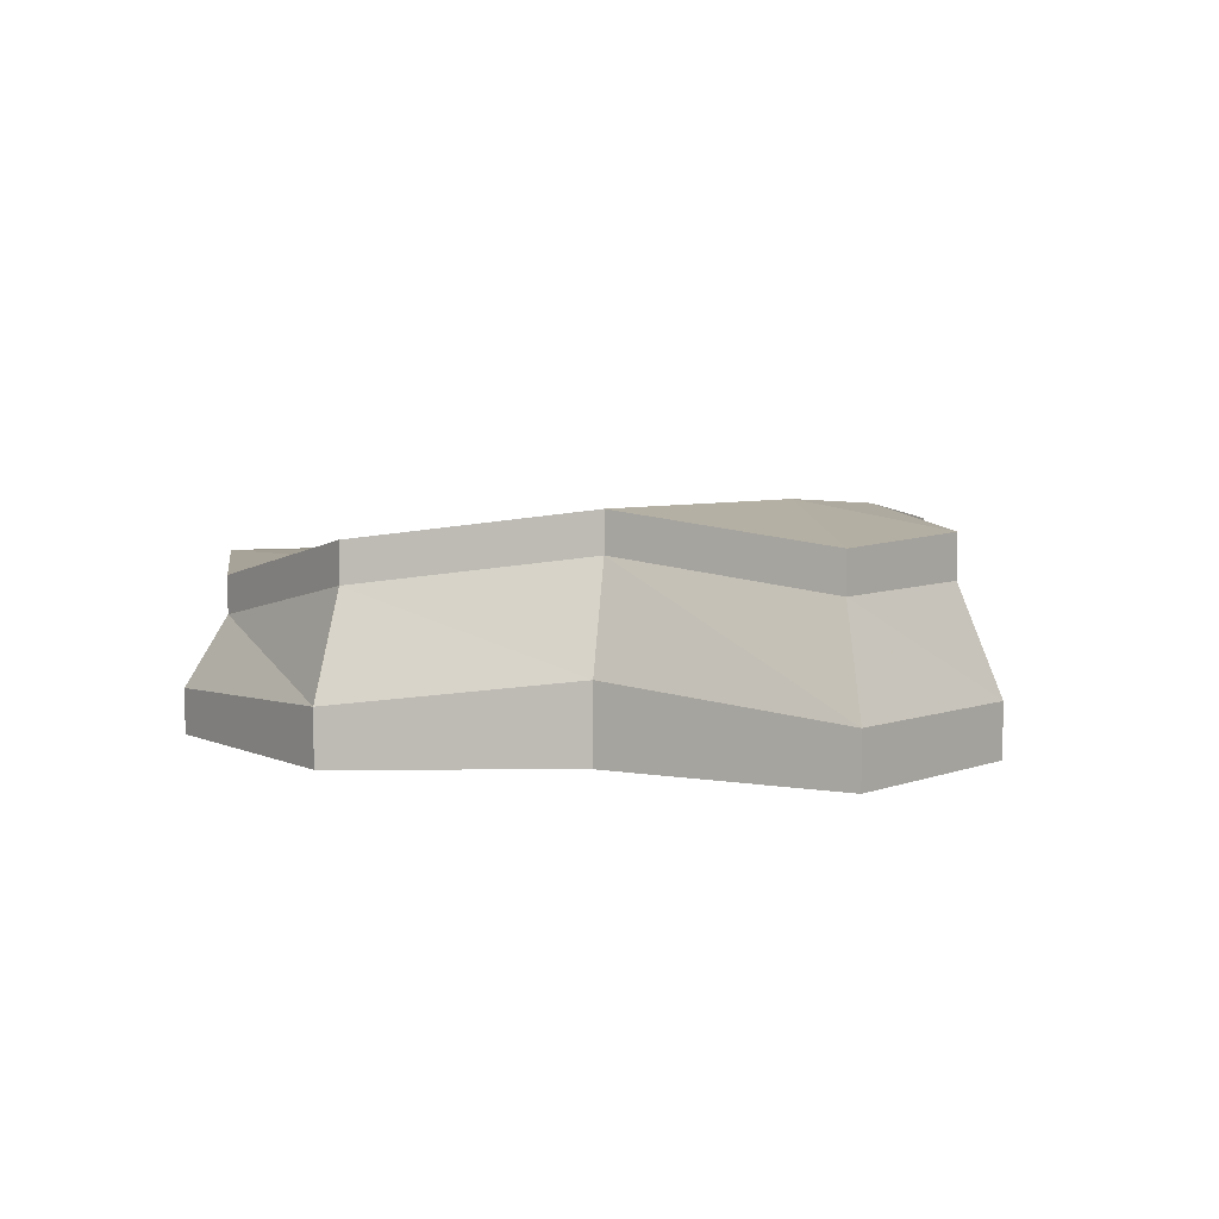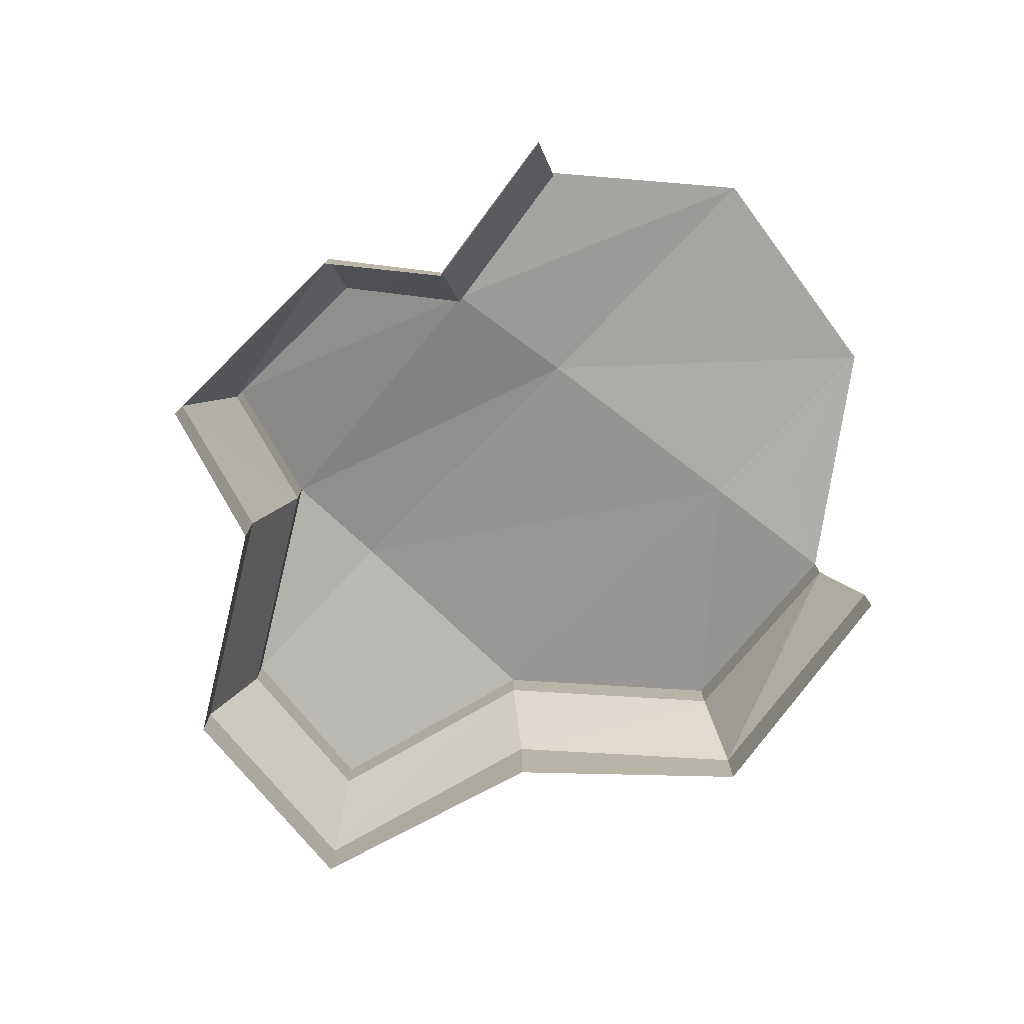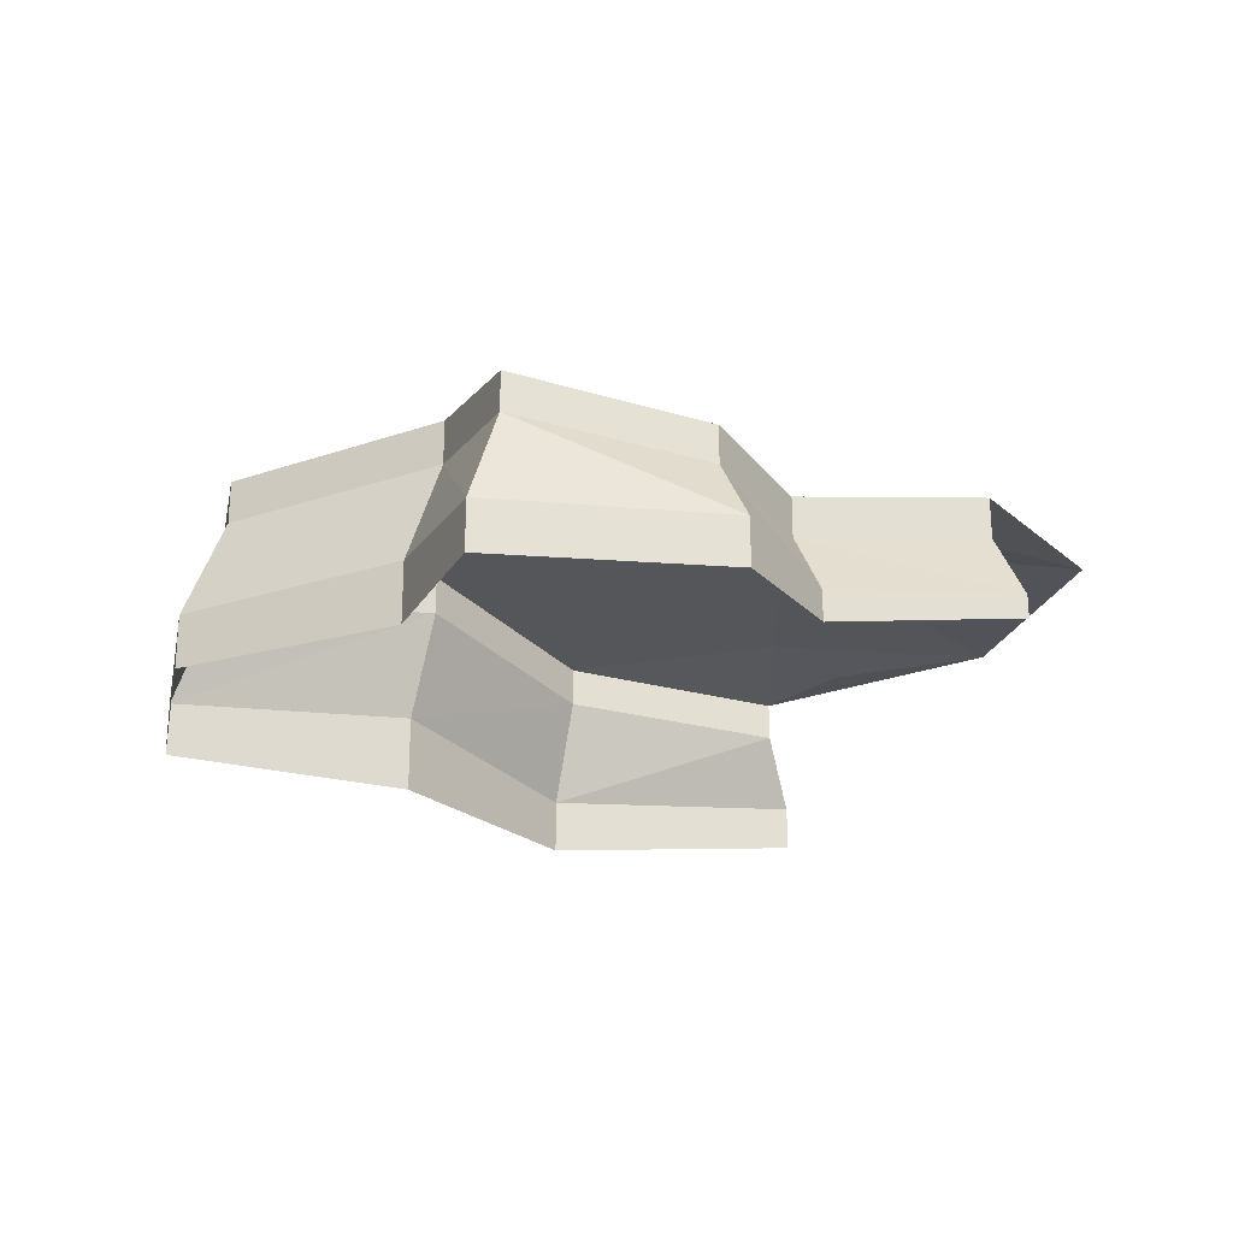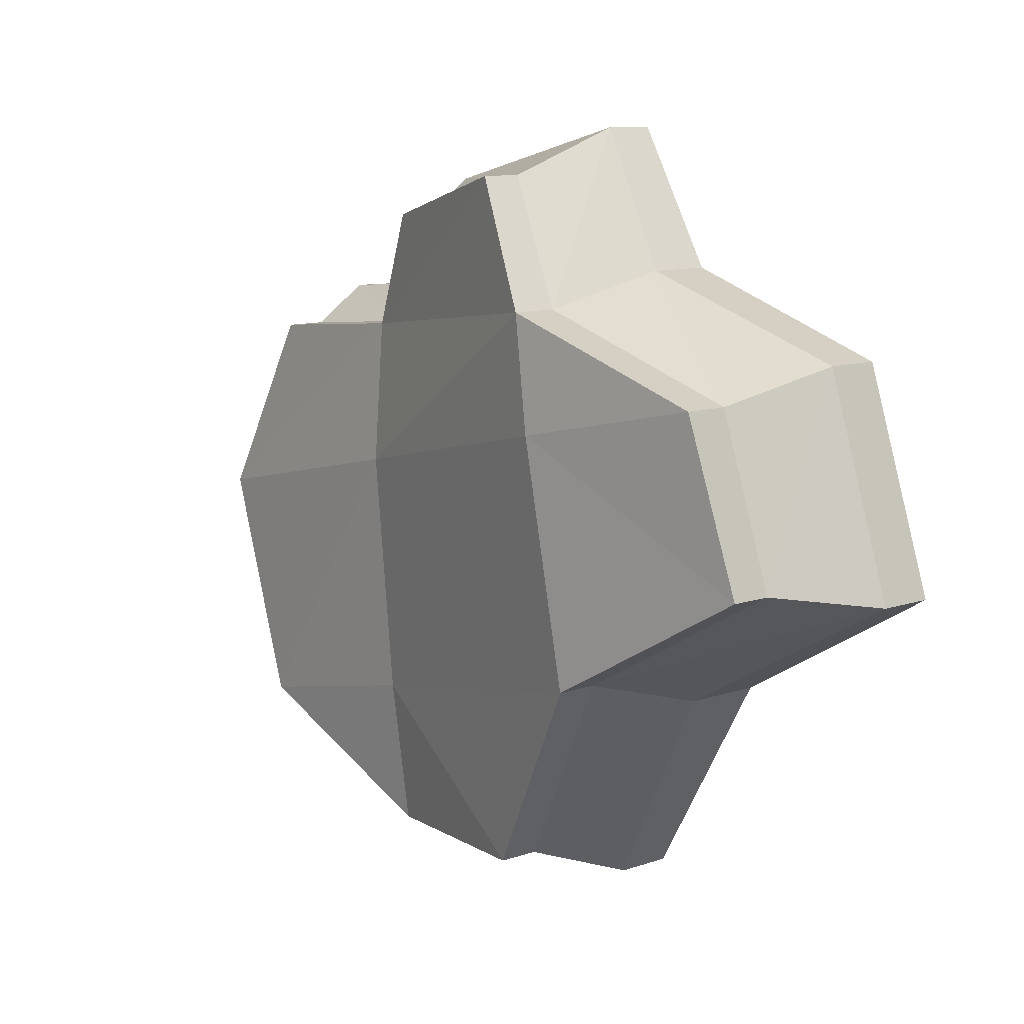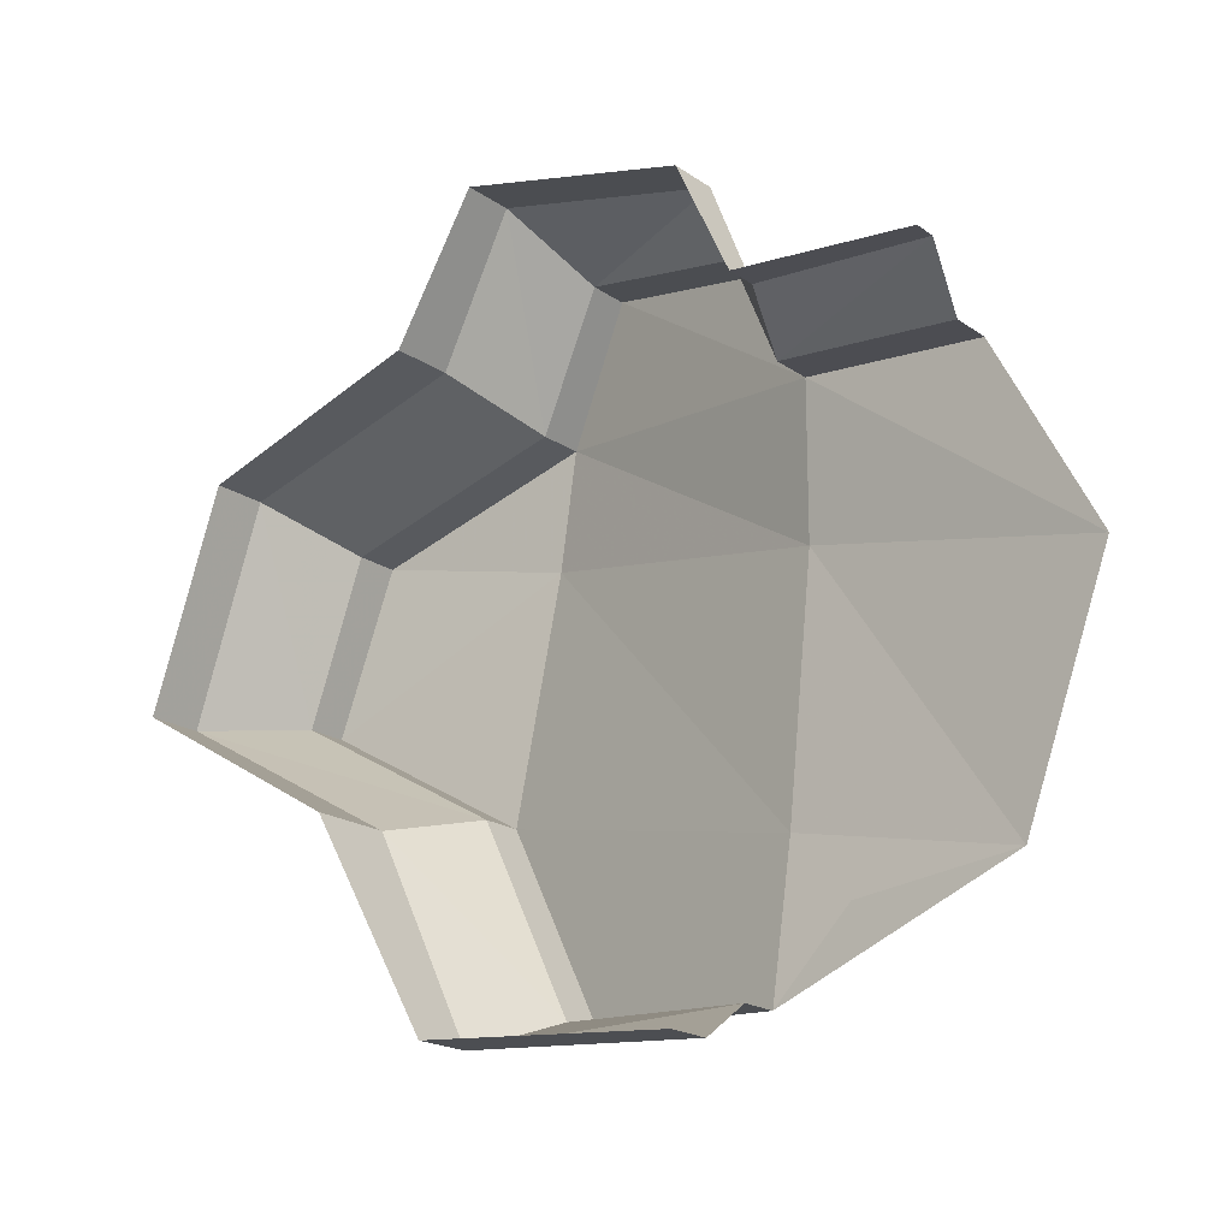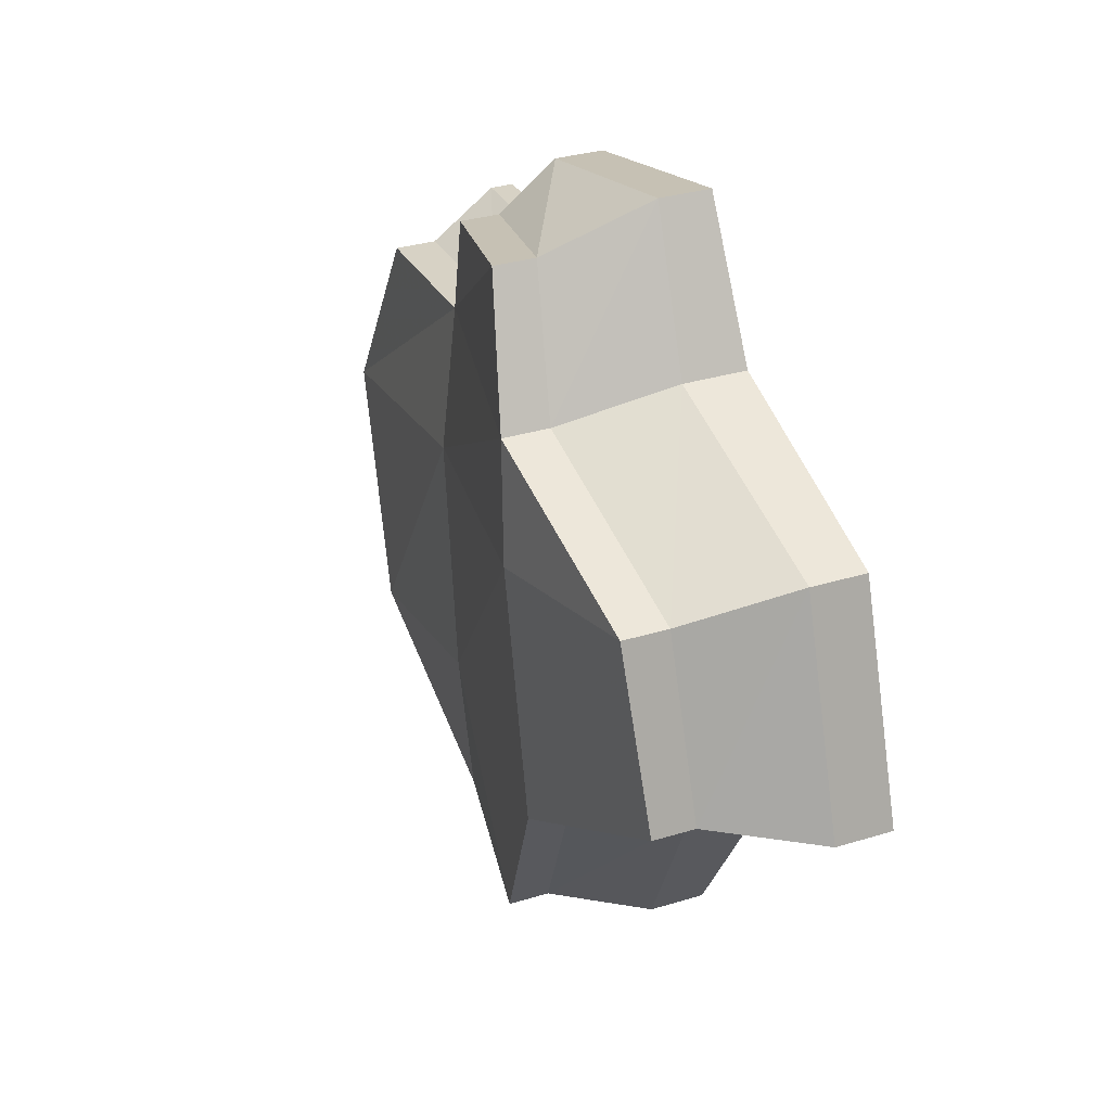
<metadata>
{"format":"obj","ext":"obj","renderer":"f3d","projection":"perspective","resolution":1024,"background":"white","views":[{"elev":5.7,"azim":-120.8,"up":"+Y"},{"elev":-76.9,"azim":58.6,"up":"+Y"},{"elev":-24.2,"azim":7.0,"up":"+Y"},{"elev":10.8,"azim":-129.8,"up":"+Z"},{"elev":-19.7,"azim":38.6,"up":"+Z"},{"elev":32.9,"azim":-112.8,"up":"+Z"}]}
</metadata>
<code>
g loftedSurface43
v 704.4 -0.0003662 -69.4
v 474.2 39.21 -48.03
v 704.4 29.6 -69.4
v 474.2 -1.419 -48.03
v 441.2 129.7 -95.18
v 672 124.3 -116.6
v 441.2 182.9 -95.18
v 672 177.7 -116.6
v 403.4 62.68 101.3
v 403.4 -0.0003662 101.3
v 368.4 150.2 58.55
v 368.4 200.1 58.55
v 104.6 65.84 176.3
v 104.6 -0.0003662 176.3
v 128.6 200.4 118.7
v 128.6 253.5 118.7
v 104.6 -0.0003662 176.3
v 0.0003662 80.53 -0.0003662
v 104.6 65.84 176.3
v 0.0003662 -0.0003662 -0.0003662
v 33.33 224 -41.8
v 128.6 200.4 118.7
v 33.33 283 -41.8
v 128.6 253.5 118.7
v -291.2 69.75 -93.62
v -291.2 -0.0003662 -93.62
v -252 208.9 -133.5
v -252 265.9 -133.5
v -385.1 71.19 -368.2
v -385.1 -0.0003662 -368.2
v -324.6 206.2 -345.7
v -324.6 259 -345.7
v -101.2 102.4 -534.7
v -101.2 -0.0003662 -534.7
v -64.5 240.3 -498.2
v -64.5 293.8 -498.2
v 57.81 72.41 -809.3
v 57.81 -0.0003662 -809.3
v 88.04 205.7 -761.7
v 88.04 258.5 -761.7
v 388.7 58.06 -837.9
v 388.7 -0.2302 -837.9
v 370 149.1 -786.1
v 370 198.5 -786.1
v 441.2 182.9 -95.18
v 128.6 253.5 118.7
v 33.33 283 -41.8
v 368.4 200.1 58.55
v 422.1 210.4 -280.3
v 794 192.4 -361.3
v 672 177.7 -116.6
v 674.6 205.3 -659.3
v 389.4 209.2 -597.2
v 370 198.5 -786.1
v 88.04 258.5 -761.7
v -64.5 293.8 -498.2
v 1.827 293.8 -188.8
v -324.6 259 -345.7
v -252 265.9 -133.5
v 370 198.5 -786.1
v 472 196.5 -685.4
v 674.6 205.3 -659.3
g loftedSurface43_0
f 3 2 1
f 2 4 1
f 5 2 3
f 6 5 3
f 7 5 6
f 8 7 6
f 2 9 4
f 9 10 4
f 5 11 2
f 11 9 2
f 7 12 5
f 12 11 5
f 9 13 10
f 13 14 10
f 11 15 9
f 15 13 9
f 12 16 11
f 16 15 11
f 19 18 17
f 18 20 17
f 21 18 19
f 22 21 19
f 23 21 22
f 24 23 22
f 18 25 20
f 25 26 20
f 21 27 18
f 27 25 18
f 23 28 21
f 28 27 21
f 25 29 26
f 29 30 26
f 27 31 25
f 31 29 25
f 28 32 27
f 32 31 27
f 29 33 30
f 33 34 30
f 31 35 29
f 35 33 29
f 32 36 31
f 36 35 31
f 33 37 34
f 37 38 34
f 35 39 33
f 39 37 33
f 36 40 35
f 40 39 35
f 37 41 38
f 41 42 38
f 39 43 37
f 43 41 37
f 40 44 39
f 44 43 39
f 47 46 45
f 46 48 45
f 47 45 49
f 49 45 50
f 45 51 50
f 49 50 52
f 53 49 52
f 53 52 54
f 53 54 55
f 56 53 55
f 57 47 49
f 56 57 53
f 57 49 53
f 56 58 57
f 58 59 57
f 59 47 57
f 62 61 60

</code>
